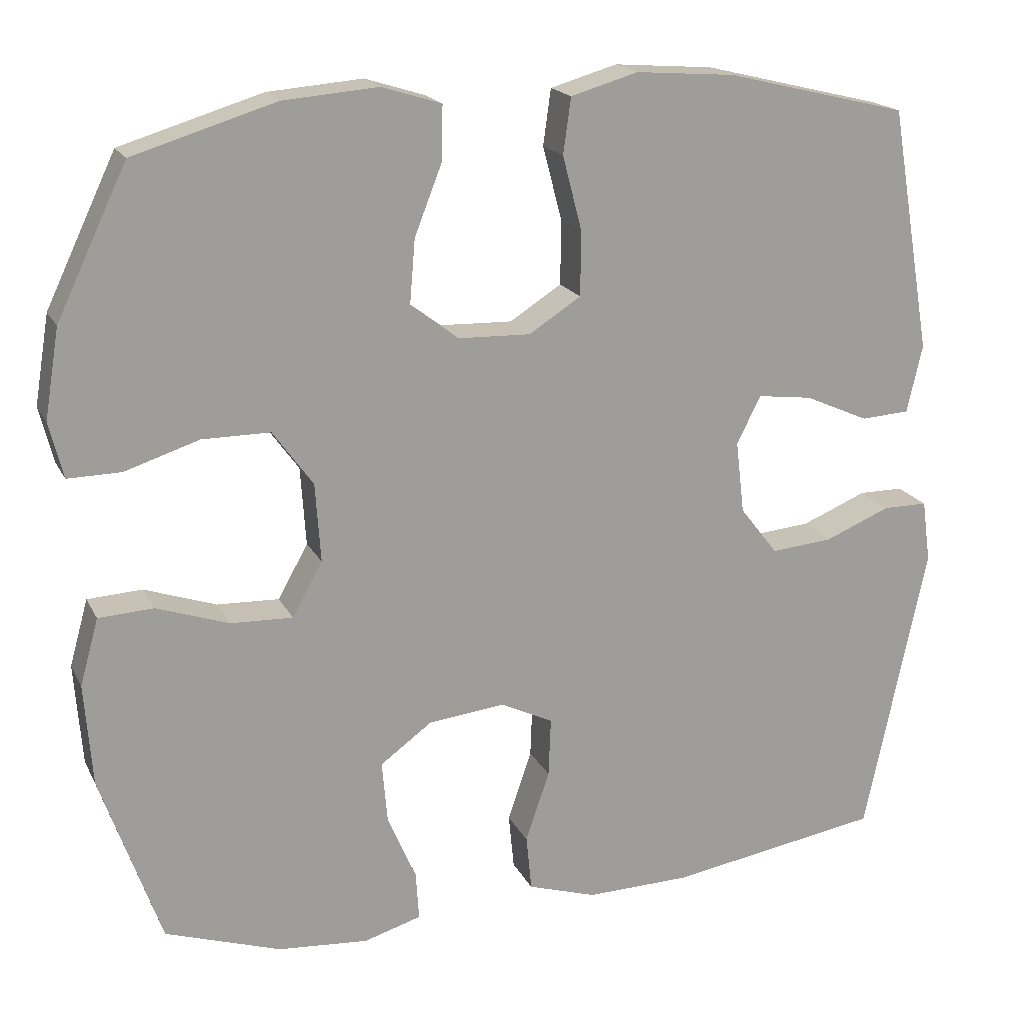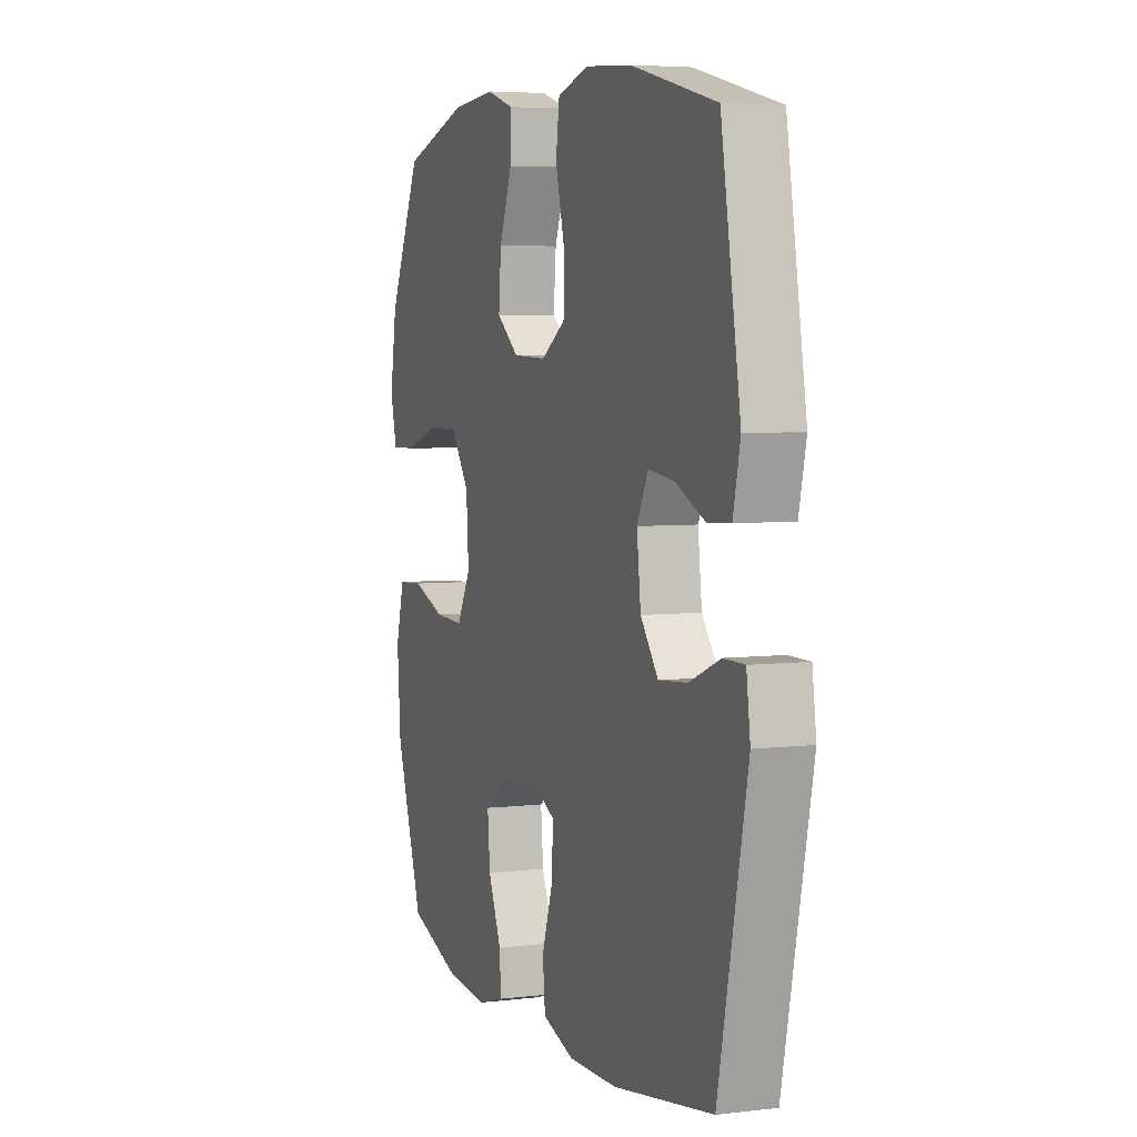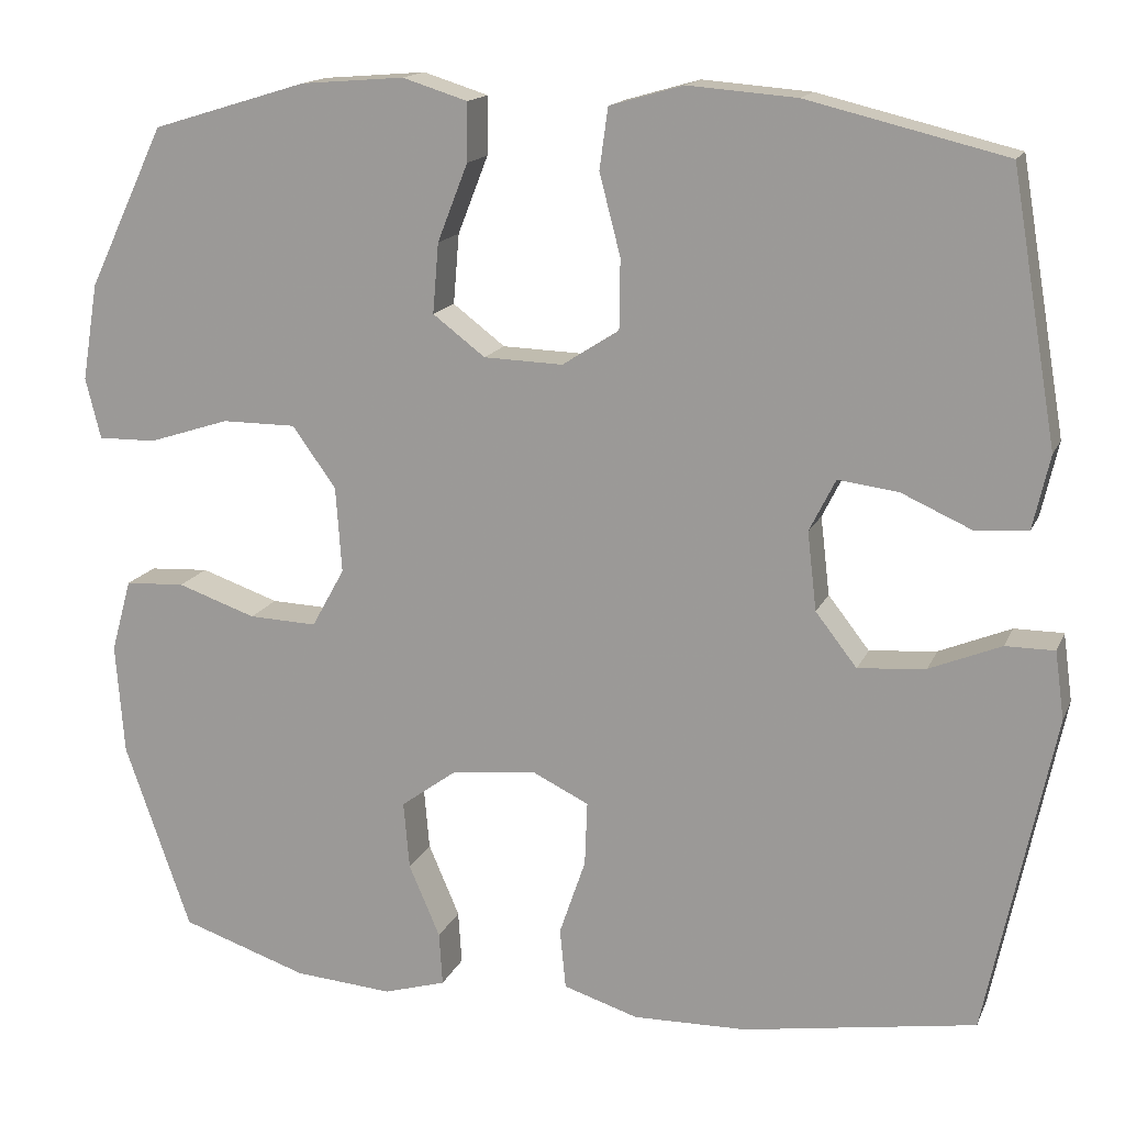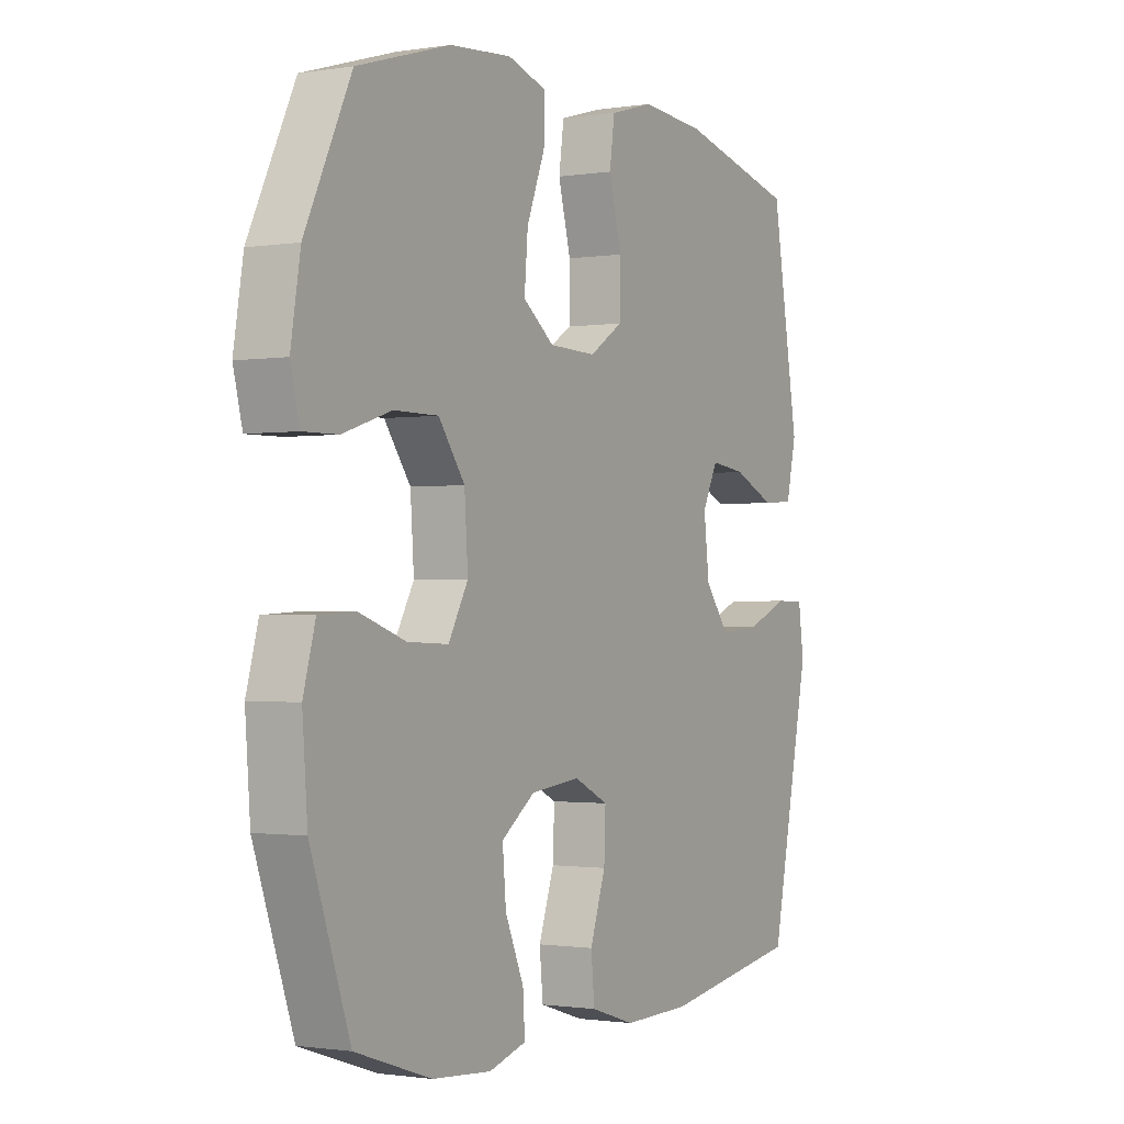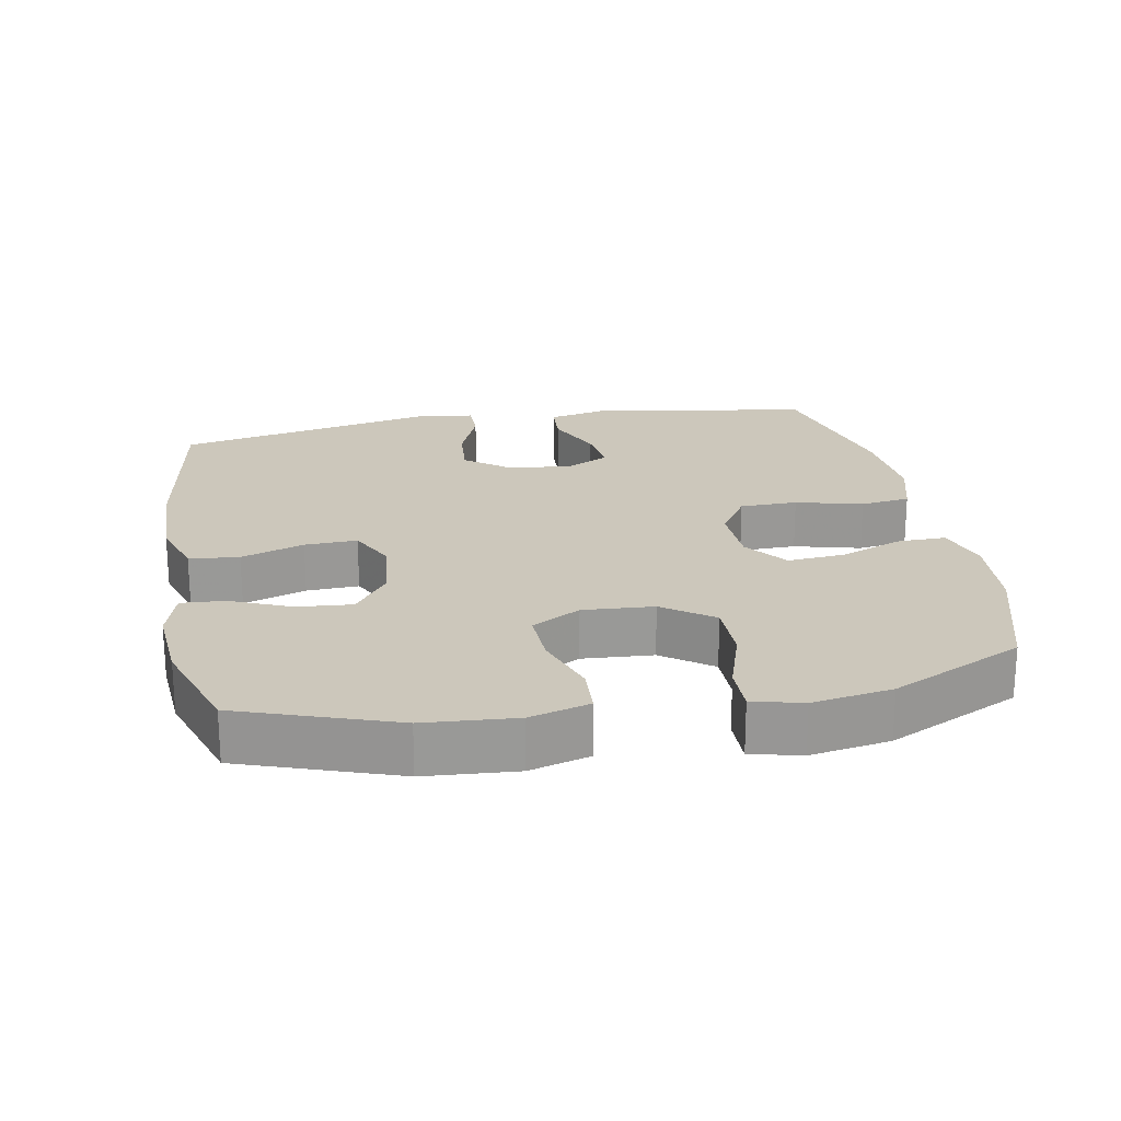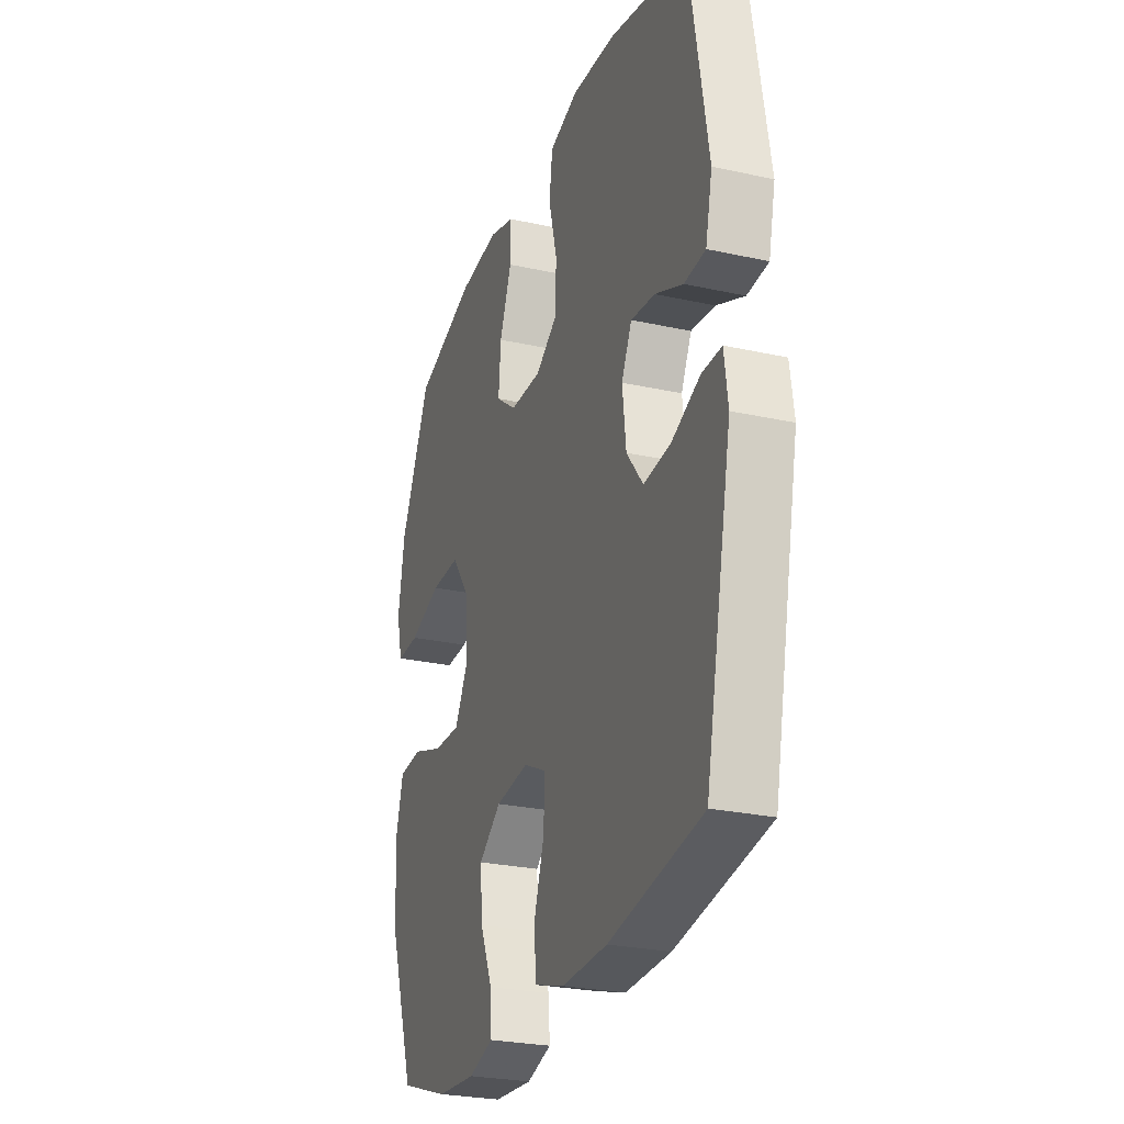
<metadata>
{"format":"obj","ext":"obj","renderer":"f3d","projection":"perspective","resolution":1024,"background":"white","views":[{"elev":18.5,"azim":-19.8,"up":"+Z"},{"elev":5.1,"azim":69.6,"up":"+Z"},{"elev":15.5,"azim":17.6,"up":"+Z"},{"elev":-1.2,"azim":-60.0,"up":"+Z"},{"elev":21.6,"azim":-100.6,"up":"+Y"},{"elev":-26.5,"azim":70.9,"up":"+Z"}]}
</metadata>
<code>
v -0.5 0.07 0.5
v -0.316 0.07 0.556
v -0.193 0.07 0.566
v -0.116 0.07 0.542
v -0.117 0.07 0.473
v -0.153 0.07 0.381
v -0.16 0.07 0.298
v -0.098 0.07 0.251
v -0.004 0.07 0.248
v 0.063 0.07 0.291
v 0.064 0.07 0.374
v 0.039 0.07 0.47
v 0.049 0.07 0.542
v 0.136 0.07 0.567
v 0.265 0.07 0.557
v 0.5 0.07 0.5
v 0.554 0.07 0.183
v 0.534 0.07 0.095
v 0.471 0.07 0.091
v 0.388 0.07 0.128
v 0.317 0.07 0.137
v 0.286 0.07 0.075
v 0.297 0.07 -0.018
v 0.346 0.07 -0.081
v 0.426 0.07 -0.074
v 0.511 0.07 -0.039
v 0.569 0.07 -0.039
v 0.58 0.07 -0.119
v 0.5 0.07 -0.5
v 0.224 0.07 -0.545
v 0.089 0.07 -0.548
v 0 0.07 -0.52
v -0.007 0.07 -0.448
v 0.024 0.07 -0.357
v 0.027 0.07 -0.281
v -0.041 0.07 -0.248
v -0.14 0.07 -0.259
v -0.207 0.07 -0.308
v -0.2 0.07 -0.388
v -0.163 0.07 -0.474
v -0.159 0.07 -0.537
v -0.233 0.07 -0.559
v -0.35 0.07 -0.55
v -0.5 0.07 -0.5
v -0.578 0.07 -0.277
v -0.588 0.07 -0.145
v -0.564 0.07 -0.059
v -0.493 0.07 -0.055
v -0.4 0.07 -0.087
v -0.319 0.07 -0.09
v -0.28 0.07 -0.02
v -0.287 0.07 0.082
v -0.339 0.07 0.154
v -0.427 0.07 0.154
v -0.523 0.07 0.123
v -0.592 0.07 0.122
v -0.61 0.07 0.194
v -0.591 0.07 0.309
v -0.5 0 0.5
v -0.316 0 0.556
v -0.193 0 0.566
v -0.116 0 0.542
v -0.117 0 0.473
v -0.153 0 0.381
v -0.16 0 0.298
v -0.098 0 0.251
v -0.004 0 0.248
v 0.063 0 0.291
v 0.064 0 0.374
v 0.039 0 0.47
v 0.049 0 0.542
v 0.136 0 0.567
v 0.265 0 0.557
v 0.5 0 0.5
v 0.554 0 0.183
v 0.534 0 0.095
v 0.471 0 0.091
v 0.388 0 0.128
v 0.317 0 0.137
v 0.286 0 0.075
v 0.297 0 -0.018
v 0.346 0 -0.081
v 0.426 0 -0.074
v 0.511 0 -0.039
v 0.569 0 -0.039
v 0.58 0 -0.119
v 0.5 0 -0.5
v 0.224 0 -0.545
v 0.089 0 -0.548
v 0 0 -0.52
v -0.007 0 -0.448
v 0.024 0 -0.357
v 0.027 0 -0.281
v -0.041 0 -0.248
v -0.14 0 -0.259
v -0.207 0 -0.308
v -0.2 0 -0.388
v -0.163 0 -0.474
v -0.159 0 -0.537
v -0.233 0 -0.559
v -0.35 0 -0.55
v -0.5 0 -0.5
v -0.578 0 -0.277
v -0.588 0 -0.145
v -0.564 0 -0.059
v -0.493 0 -0.055
v -0.4 0 -0.087
v -0.319 0 -0.09
v -0.28 0 -0.02
v -0.287 0 0.082
v -0.339 0 0.154
v -0.427 0 0.154
v -0.523 0 0.123
v -0.592 0 0.122
v -0.61 0 0.194
v -0.591 0 0.309
f 54 55 56 57
f 53 54 57 58
f 46 47 48 49
f 46 49 50
f 45 46 50
f 44 45 50
f 43 44 50 51
f 39 40 41 42
f 38 39 42 43
f 31 32 33 34
f 31 34 35
f 30 31 35
f 29 30 35
f 28 29 35 36
f 25 26 27 28
f 24 25 28 36
f 17 18 19 20
f 17 20 21
f 16 17 21
f 15 16 21
f 14 15 21 22
f 11 12 13 14
f 10 11 14 22
f 3 4 5 6
f 3 6 7
f 2 3 7
f 53 58 1 2
f 52 53 2 7
f 51 52 7 8
f 38 43 51 8
f 37 38 8 9
f 23 24 36 37
f 22 23 37
f 9 10 22 37
f 115 114 113 112
f 116 115 112 111
f 107 106 105 104
f 108 107 104
f 108 104 103
f 108 103 102
f 109 108 102 101
f 100 99 98 97
f 101 100 97 96
f 92 91 90 89
f 93 92 89
f 93 89 88
f 93 88 87
f 94 93 87 86
f 86 85 84 83
f 94 86 83 82
f 78 77 76 75
f 79 78 75
f 79 75 74
f 79 74 73
f 80 79 73 72
f 72 71 70 69
f 80 72 69 68
f 64 63 62 61
f 65 64 61
f 65 61 60
f 60 59 116 111
f 65 60 111 110
f 66 65 110 109
f 66 109 101 96
f 67 66 96 95
f 95 94 82 81
f 95 81 80
f 95 80 68 67
f 1 59 60 2
f 2 60 61 3
f 3 61 62 4
f 4 62 63 5
f 5 63 64 6
f 6 64 65 7
f 7 65 66 8
f 8 66 67 9
f 9 67 68 10
f 10 68 69 11
f 11 69 70 12
f 12 70 71 13
f 13 71 72 14
f 14 72 73 15
f 15 73 74 16
f 16 74 75 17
f 17 75 76 18
f 18 76 77 19
f 19 77 78 20
f 20 78 79 21
f 21 79 80 22
f 22 80 81 23
f 23 81 82 24
f 24 82 83 25
f 25 83 84 26
f 26 84 85 27
f 27 85 86 28
f 28 86 87 29
f 29 87 88 30
f 30 88 89 31
f 31 89 90 32
f 32 90 91 33
f 33 91 92 34
f 34 92 93 35
f 35 93 94 36
f 36 94 95 37
f 37 95 96 38
f 38 96 97 39
f 39 97 98 40
f 40 98 99 41
f 41 99 100 42
f 42 100 101 43
f 43 101 102 44
f 44 102 103 45
f 45 103 104 46
f 46 104 105 47
f 47 105 106 48
f 48 106 107 49
f 49 107 108 50
f 50 108 109 51
f 51 109 110 52
f 52 110 111 53
f 53 111 112 54
f 54 112 113 55
f 55 113 114 56
f 56 114 115 57
f 57 115 116 58
f 58 116 59 1

</code>
